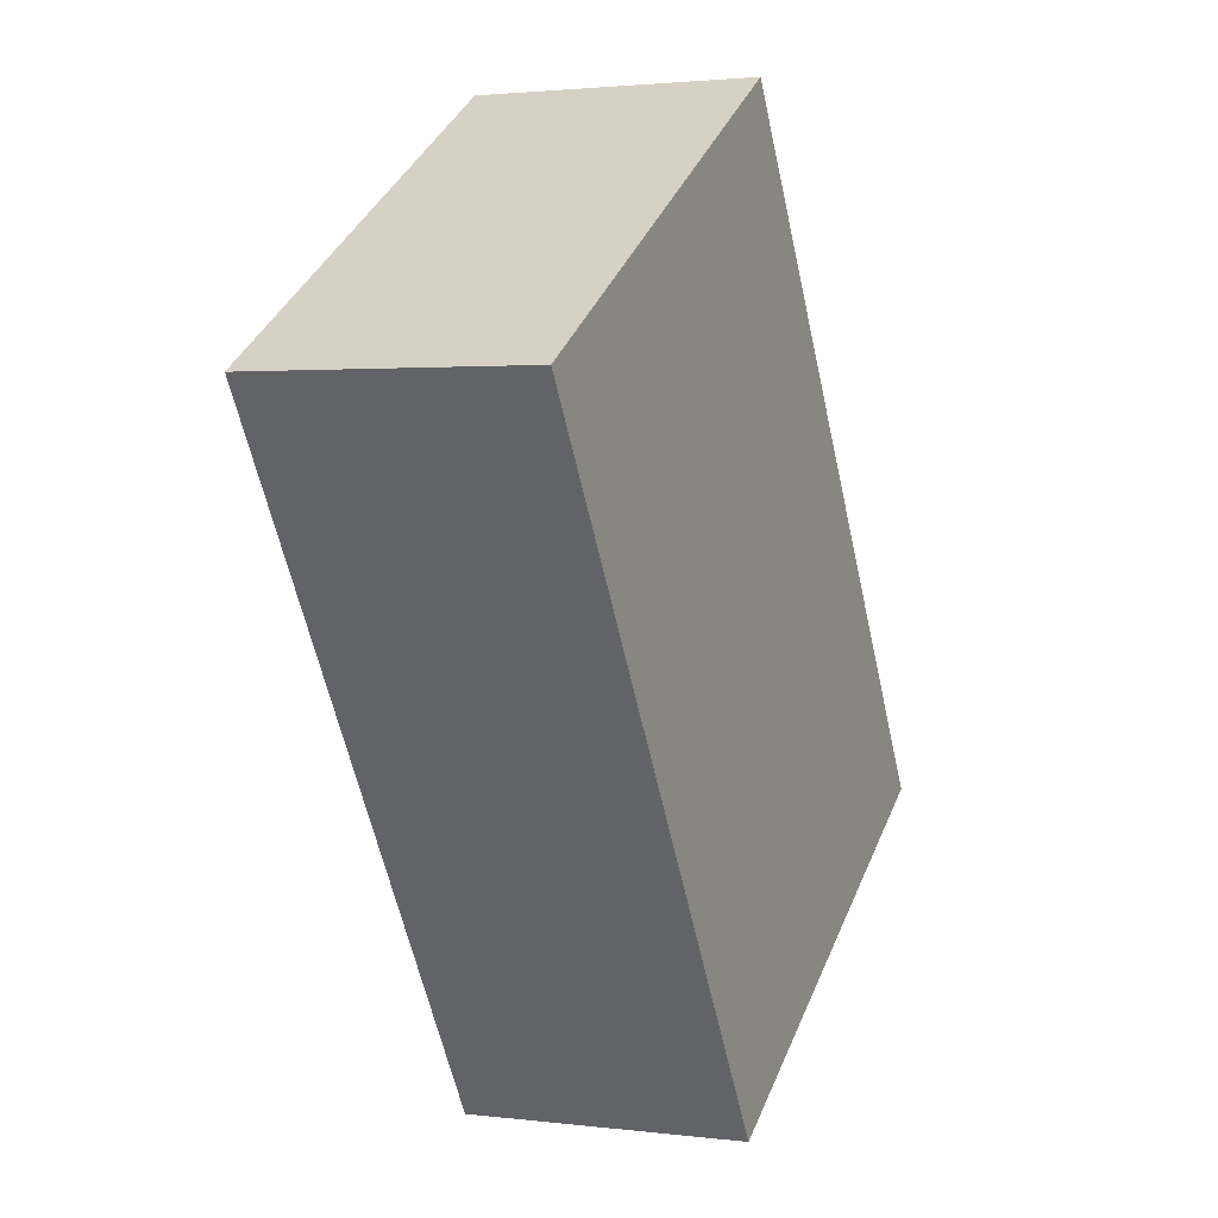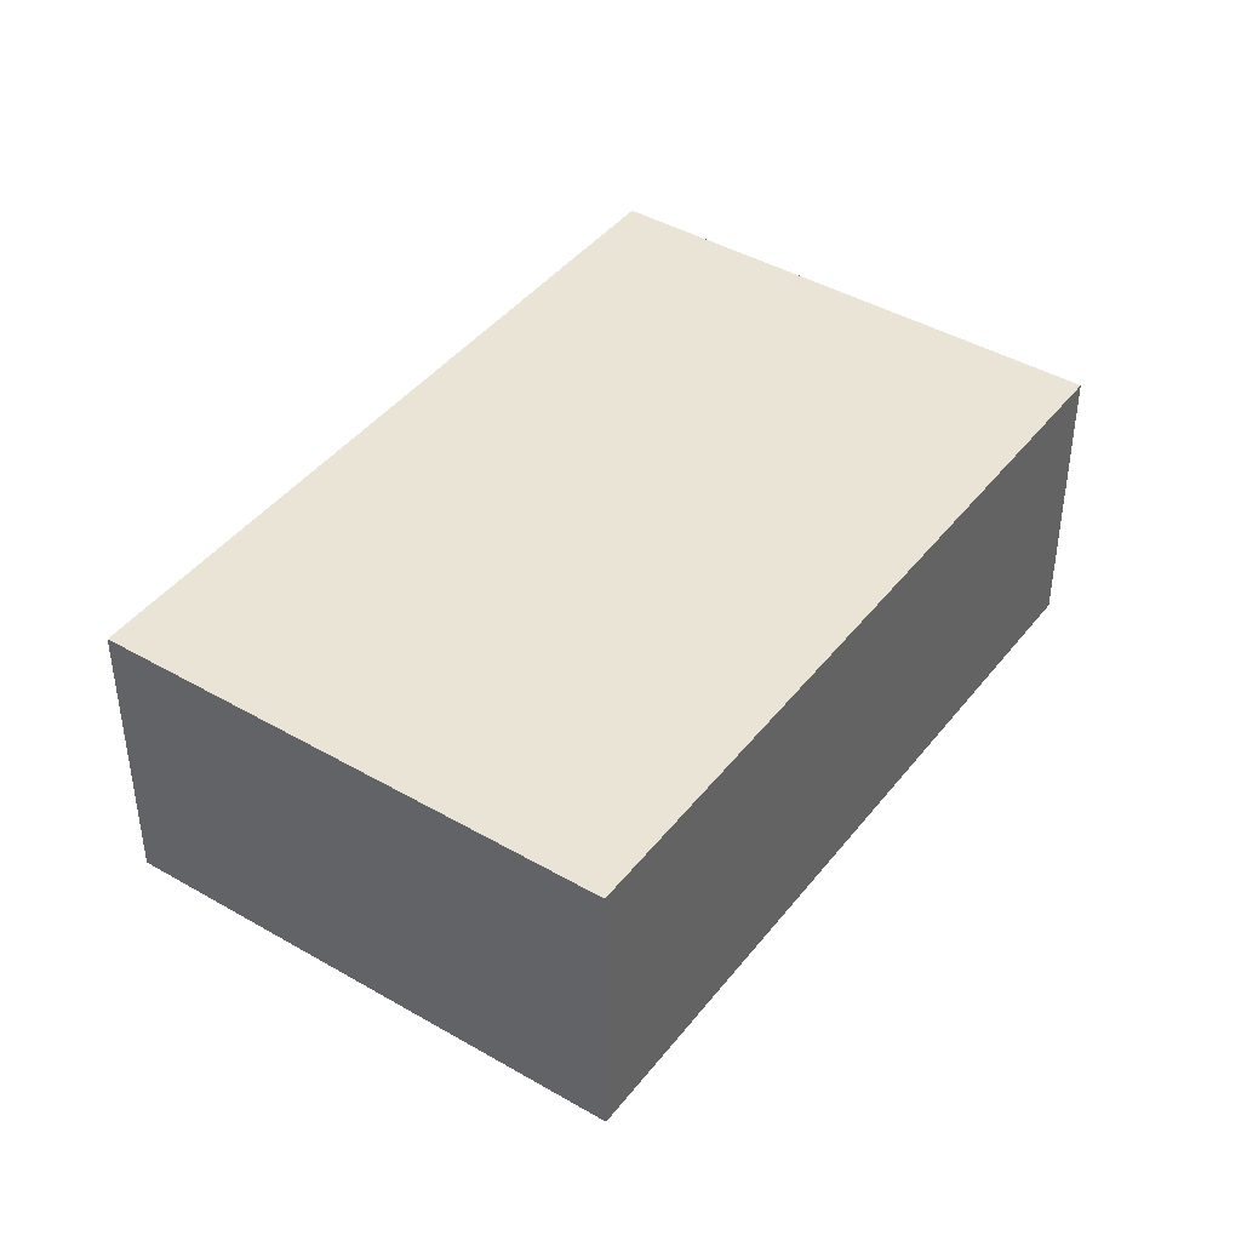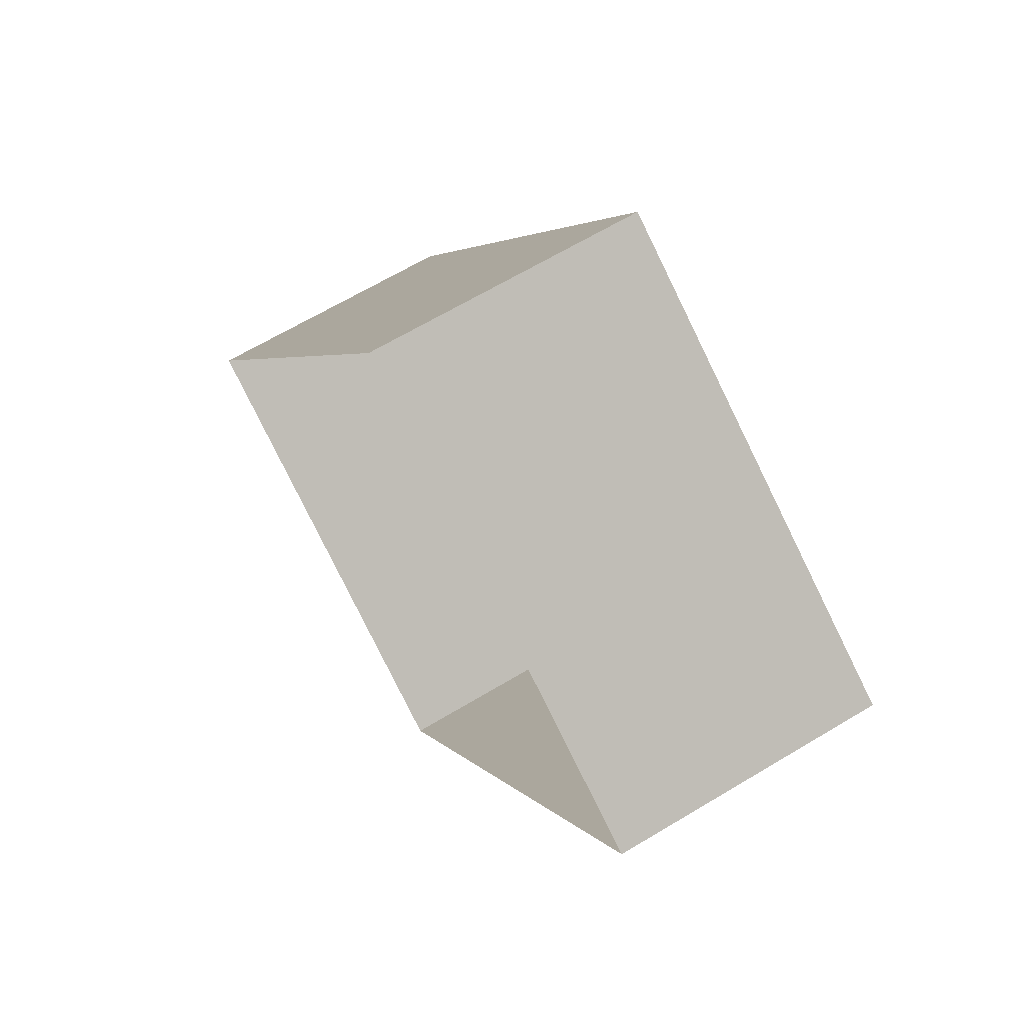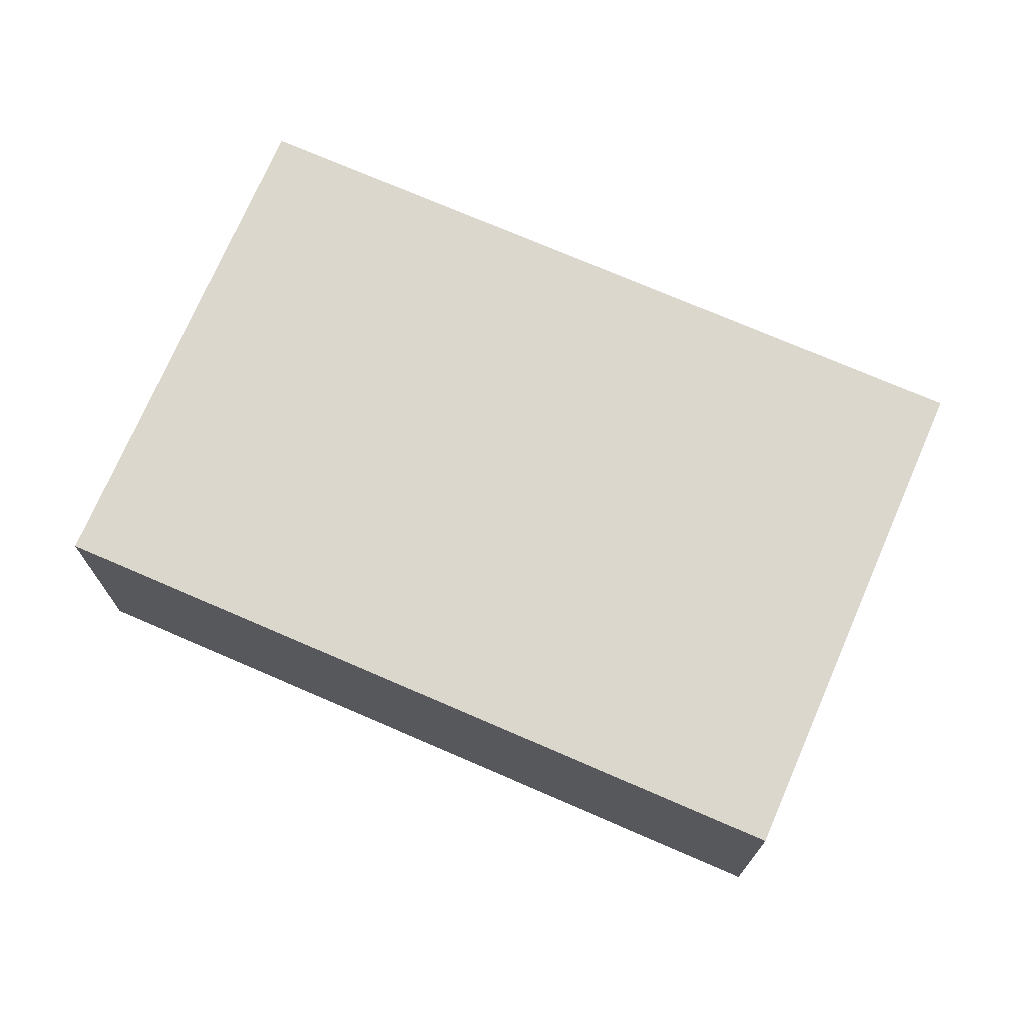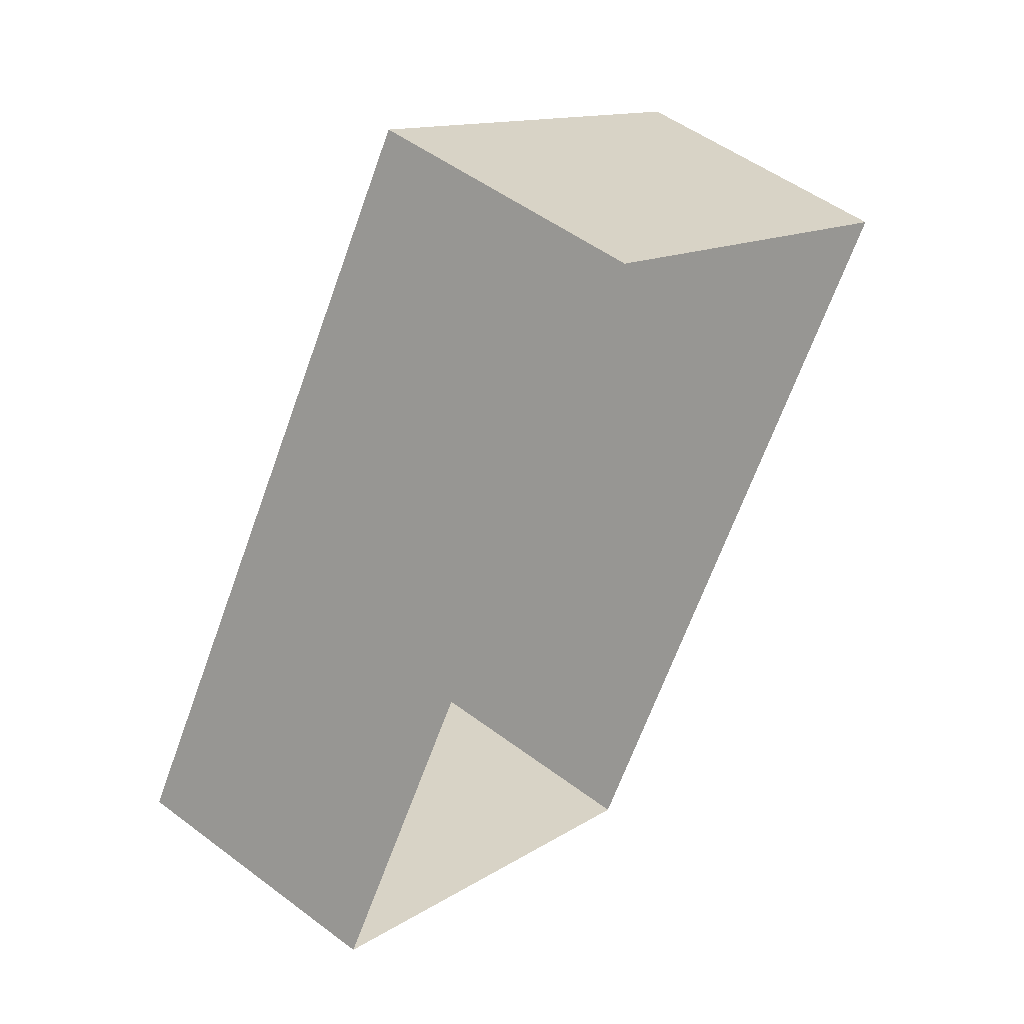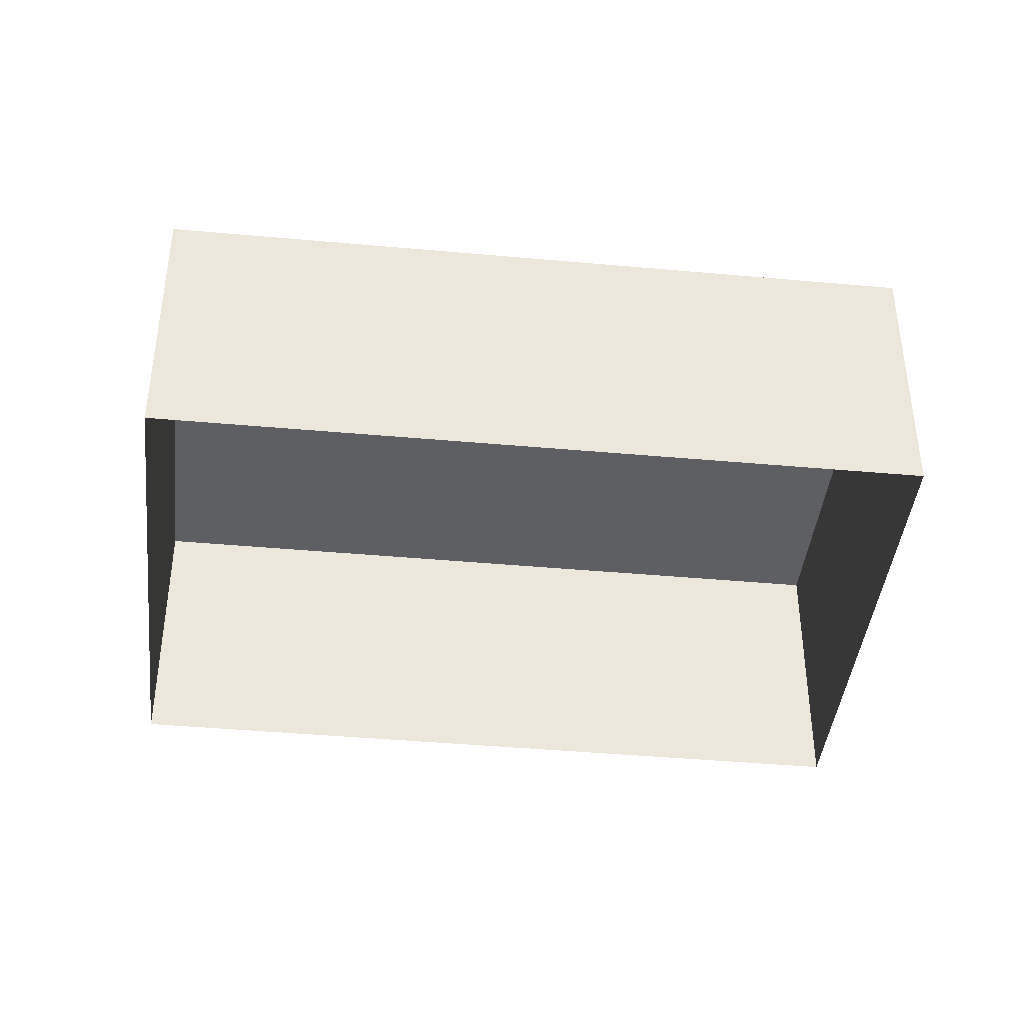
<metadata>
{"format":"obj","ext":"obj","renderer":"f3d","projection":"perspective","resolution":1024,"background":"white","views":[{"elev":2.3,"azim":-66.3,"up":"+Y"},{"elev":42.5,"azim":-113.5,"up":"+Z"},{"elev":65.3,"azim":-121.2,"up":"+Y"},{"elev":73.2,"azim":145.2,"up":"+Z"},{"elev":50.7,"azim":129.5,"up":"+Y"},{"elev":-41.5,"azim":115.5,"up":"+Z"}]}
</metadata>
<code>
v -7896 -3.933e+04 4.021
v -7891 -3.932e+04 4.022
v -7887 -3.933e+04 4.021
v -7891 -3.934e+04 4.021
v -7896 -3.933e+04 7.099
v -7891 -3.934e+04 7.099
v -7887 -3.933e+04 7.099
v -7891 -3.932e+04 7.1
f 1 2 3
f 4 1 3
f 5 6 7
f 8 5 7
f 6 4 3
f 7 6 3
f 6 1 4
f 6 5 1
f 5 2 1
f 5 8 2
f 7 3 2
f 8 7 2

</code>
